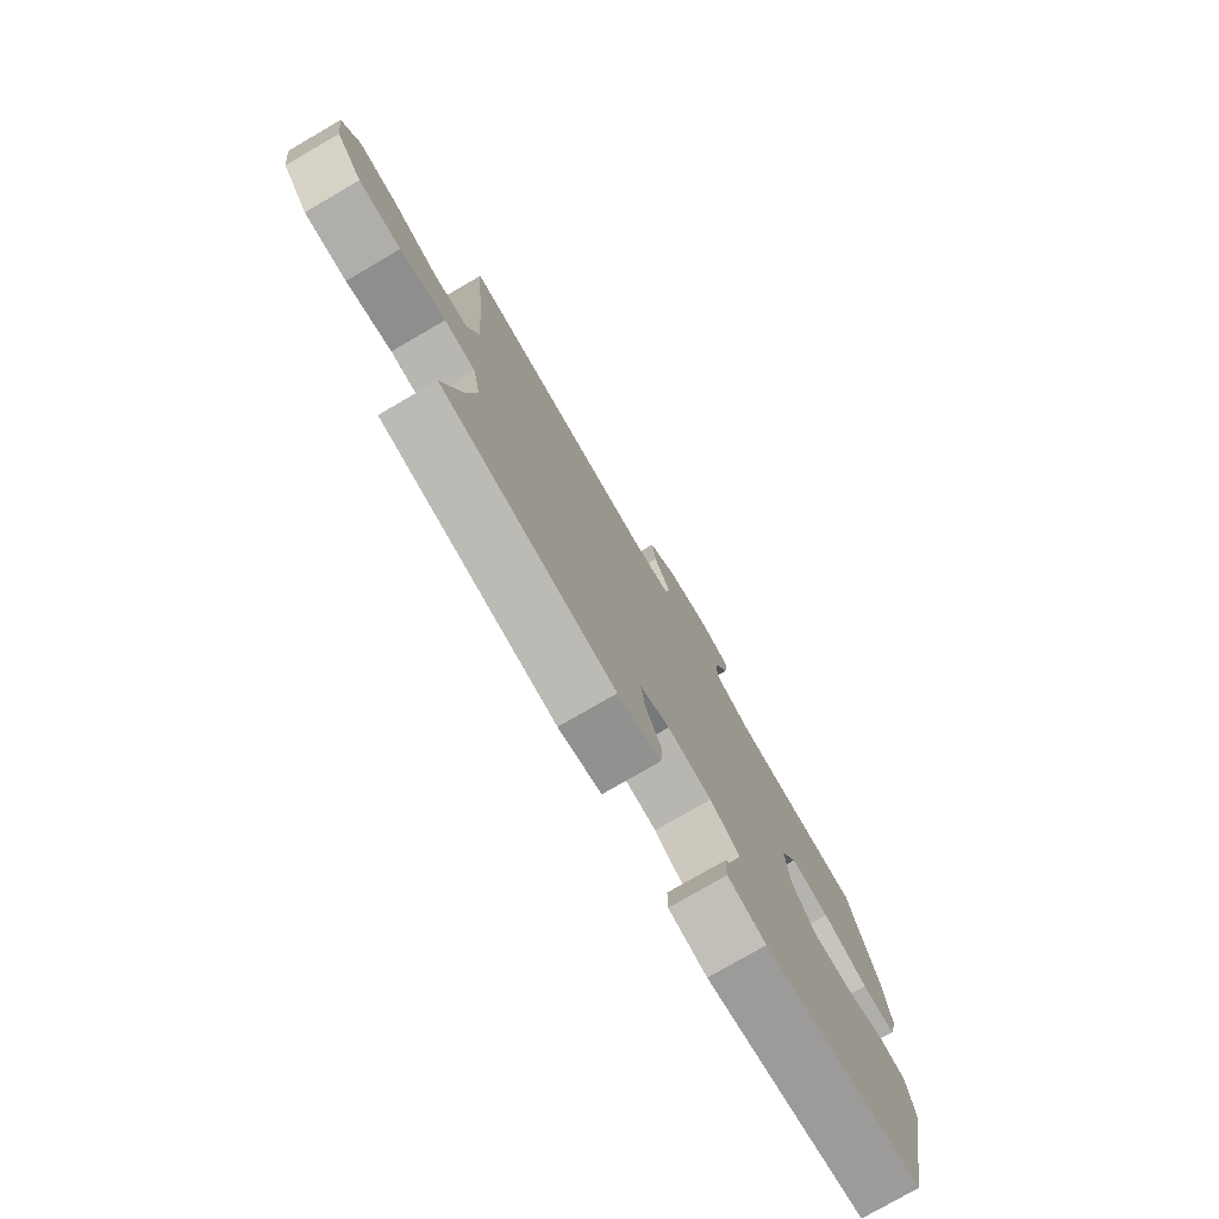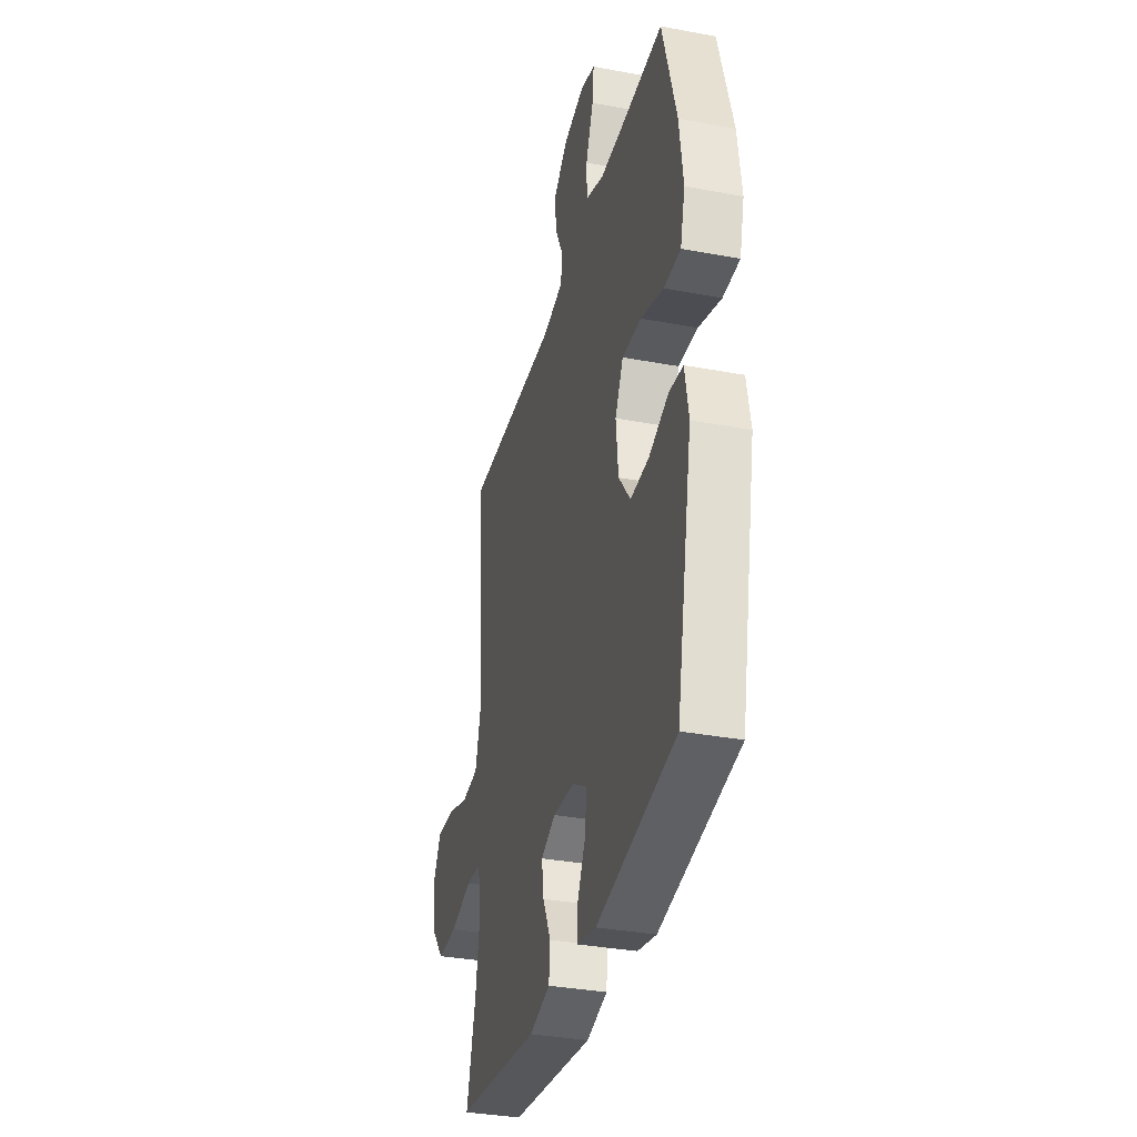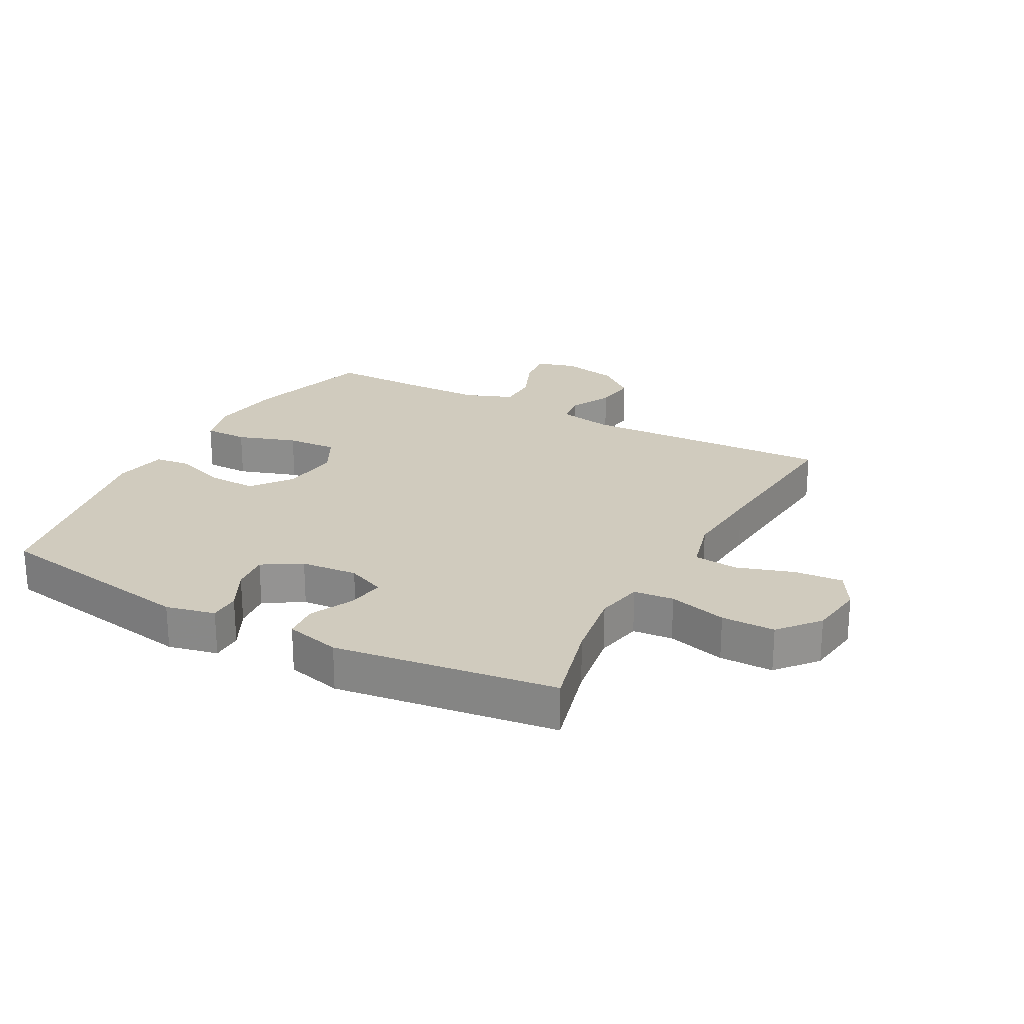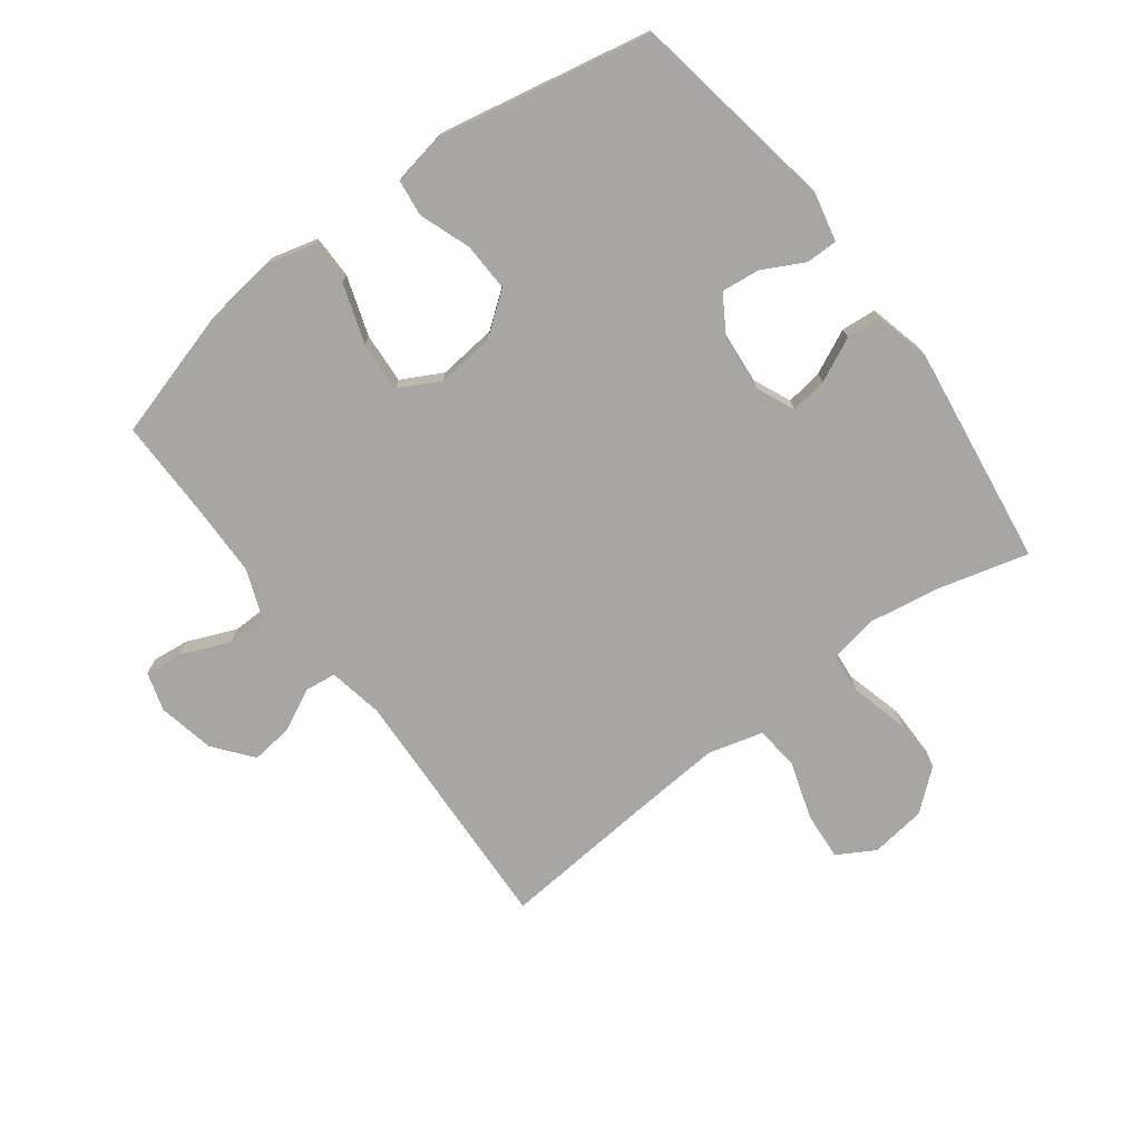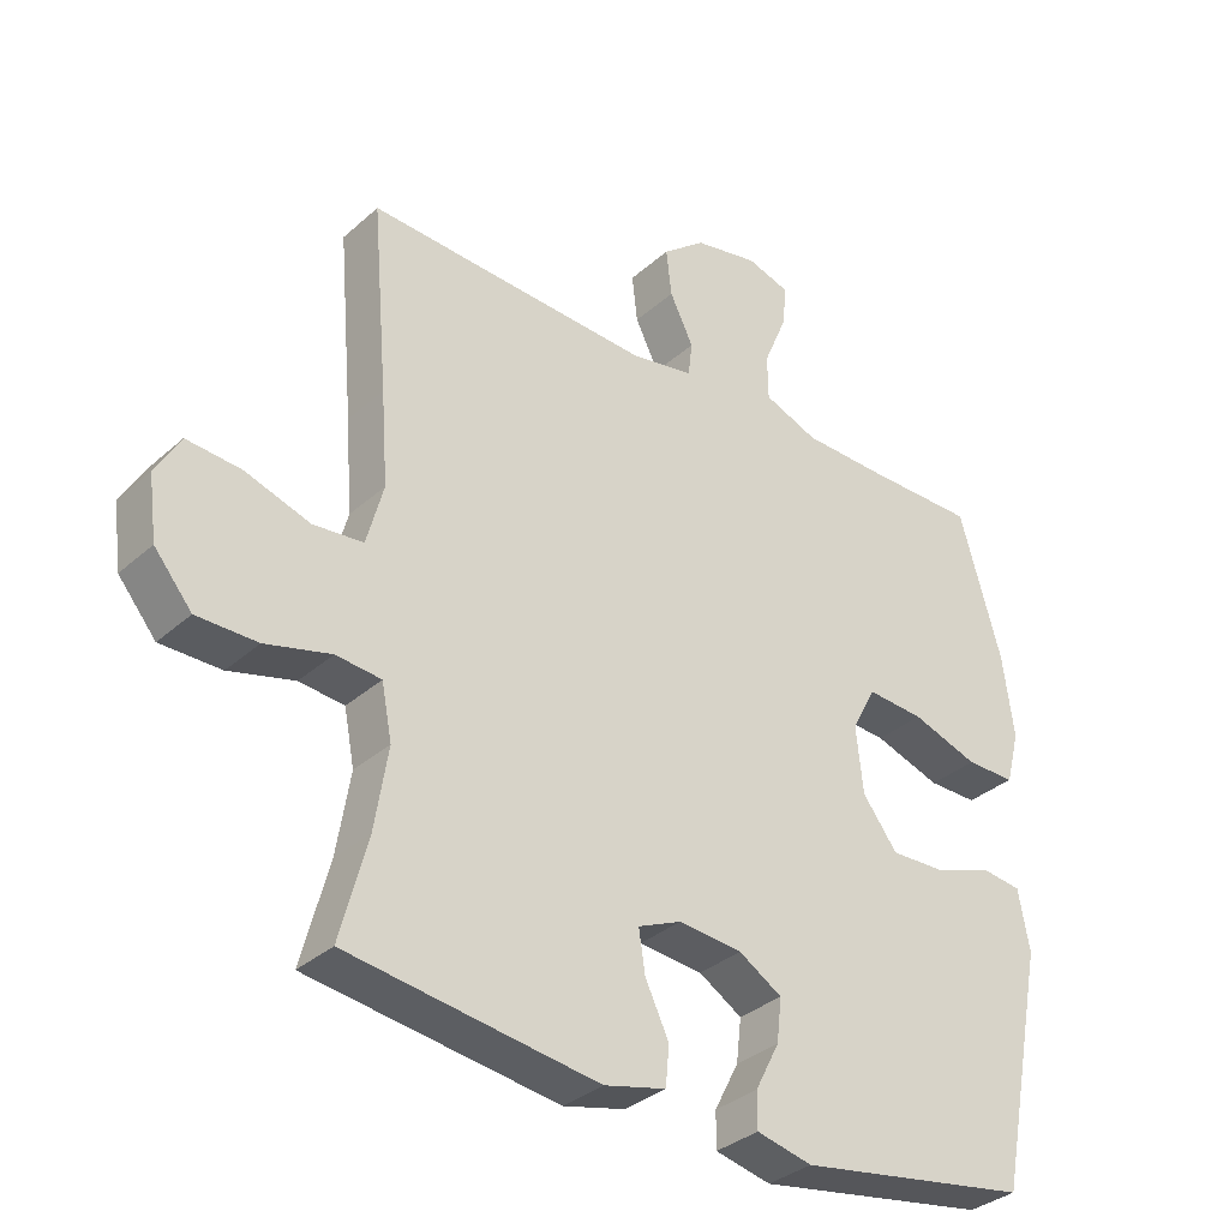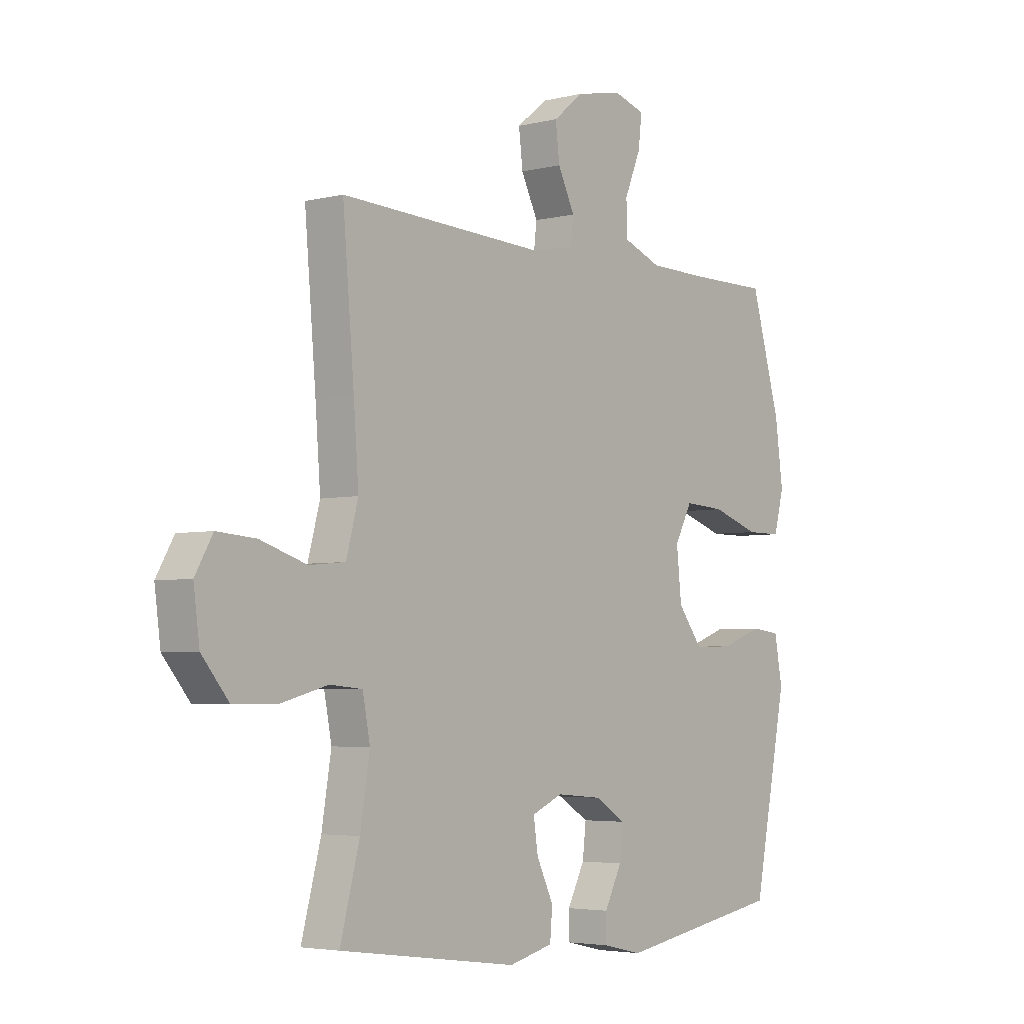
<metadata>
{"format":"obj","ext":"obj","renderer":"f3d","projection":"perspective","resolution":1024,"background":"white","views":[{"elev":-77.6,"azim":-59.9,"up":"+Z"},{"elev":-34.2,"azim":75.8,"up":"+Z"},{"elev":23.5,"azim":-151.6,"up":"+Y"},{"elev":-74.3,"azim":126.9,"up":"+Y"},{"elev":-33.7,"azim":-39.9,"up":"+Z"},{"elev":-4.1,"azim":-51.2,"up":"+Z"}]}
</metadata>
<code>
v -0.5 0.07 0.5
v -0.089 0.07 0.482
v 0 0.07 0.499
v 0.006 0.07 0.549
v -0.028 0.07 0.618
v -0.036 0.07 0.686
v 0.026 0.07 0.736
v 0.118 0.07 0.755
v 0.181 0.07 0.736
v 0.174 0.07 0.675
v 0.141 0.07 0.596
v 0.142 0.07 0.531
v 0.22 0.07 0.501
v 0.342 0.07 0.499
v 0.5 0.07 0.5
v 0.56 0.07 0.292
v 0.576 0.07 0.173
v 0.556 0.07 0.097
v 0.485 0.07 0.097
v 0.389 0.07 0.129
v 0.307 0.07 0.134
v 0.272 0.07 0.068
v 0.282 0.07 -0.027
v 0.332 0.07 -0.093
v 0.411 0.07 -0.09
v 0.494 0.07 -0.06
v 0.553 0.07 -0.067
v 0.569 0.07 -0.154
v 0.5 0.07 -0.5
v 0.164 0.07 -0.557
v 0.084 0.07 -0.539
v 0.084 0.07 -0.488
v 0.119 0.07 -0.42
v 0.126 0.07 -0.358
v 0.064 0.07 -0.32
v -0.028 0.07 -0.312
v -0.09 0.07 -0.339
v -0.081 0.07 -0.399
v -0.047 0.07 -0.47
v -0.052 0.07 -0.527
v -0.141 0.07 -0.549
v -0.5 0.07 -0.5
v -0.461 0.07 -0.353
v -0.442 0.07 -0.236
v -0.457 0.07 -0.159
v -0.522 0.07 -0.153
v -0.616 0.07 -0.178
v -0.703 0.07 -0.178
v -0.757 0.07 -0.113
v -0.769 0.07 -0.023
v -0.734 0.07 0.038
v -0.656 0.07 0.032
v -0.563 0.07 0.002
v -0.491 0.07 0.009
v -0.467 0.07 0.098
v -0.477 0.07 0.231
v -0.5 0 0.5
v -0.089 0 0.482
v 0 0 0.499
v 0.006 0 0.549
v -0.028 0 0.618
v -0.036 0 0.686
v 0.026 0 0.736
v 0.118 0 0.755
v 0.181 0 0.736
v 0.174 0 0.675
v 0.141 0 0.596
v 0.142 0 0.531
v 0.22 0 0.501
v 0.342 0 0.499
v 0.5 0 0.5
v 0.56 0 0.292
v 0.576 0 0.173
v 0.556 0 0.097
v 0.485 0 0.097
v 0.389 0 0.129
v 0.307 0 0.134
v 0.272 0 0.068
v 0.282 0 -0.027
v 0.332 0 -0.093
v 0.411 0 -0.09
v 0.494 0 -0.06
v 0.553 0 -0.067
v 0.569 0 -0.154
v 0.5 0 -0.5
v 0.164 0 -0.557
v 0.084 0 -0.539
v 0.084 0 -0.488
v 0.119 0 -0.42
v 0.126 0 -0.358
v 0.064 0 -0.32
v -0.028 0 -0.312
v -0.09 0 -0.339
v -0.081 0 -0.399
v -0.047 0 -0.47
v -0.052 0 -0.527
v -0.141 0 -0.549
v -0.5 0 -0.5
v -0.461 0 -0.353
v -0.442 0 -0.236
v -0.457 0 -0.159
v -0.522 0 -0.153
v -0.616 0 -0.178
v -0.703 0 -0.178
v -0.757 0 -0.113
v -0.769 0 -0.023
v -0.734 0 0.038
v -0.656 0 0.032
v -0.563 0 0.002
v -0.491 0 0.009
v -0.467 0 0.098
v -0.477 0 0.231
f 51 52 53
f 50 51 53
f 49 50 53
f 48 49 53
f 47 48 53
f 46 47 53
f 45 46 53 54
f 41 42 43
f 40 41 43
f 39 40 43
f 38 39 43
f 37 38 43 44
f 36 37 44 45
f 31 32 33
f 30 31 33
f 29 30 33
f 28 29 33
f 27 28 33
f 26 27 33
f 25 26 33
f 24 25 33 34
f 23 24 34 35
f 18 19 20
f 17 18 20
f 16 17 20
f 15 16 20
f 14 15 20
f 13 14 20 21
f 12 13 21 22
f 9 10 11
f 8 9 11
f 7 8 11
f 6 7 11
f 5 6 11
f 4 5 11
f 3 4 11 12
f 56 1 2
f 55 56 2 3
f 45 54 55
f 36 45 55
f 35 36 55
f 23 35 55
f 22 23 55
f 12 22 55
f 3 12 55
f 109 108 107
f 109 107 106
f 109 106 105
f 109 105 104
f 109 104 103
f 109 103 102
f 110 109 102 101
f 99 98 97
f 99 97 96
f 99 96 95
f 99 95 94
f 100 99 94 93
f 101 100 93 92
f 89 88 87
f 89 87 86
f 89 86 85
f 89 85 84
f 89 84 83
f 89 83 82
f 89 82 81
f 90 89 81 80
f 91 90 80 79
f 76 75 74
f 76 74 73
f 76 73 72
f 76 72 71
f 76 71 70
f 77 76 70 69
f 78 77 69 68
f 67 66 65
f 67 65 64
f 67 64 63
f 67 63 62
f 67 62 61
f 67 61 60
f 68 67 60 59
f 58 57 112
f 59 58 112 111
f 111 110 101
f 111 101 92
f 111 92 91
f 111 91 79
f 111 79 78
f 111 78 68
f 111 68 59
f 1 57 58 2
f 2 58 59 3
f 3 59 60 4
f 4 60 61 5
f 5 61 62 6
f 6 62 63 7
f 7 63 64 8
f 8 64 65 9
f 9 65 66 10
f 10 66 67 11
f 11 67 68 12
f 12 68 69 13
f 13 69 70 14
f 14 70 71 15
f 15 71 72 16
f 16 72 73 17
f 17 73 74 18
f 18 74 75 19
f 19 75 76 20
f 20 76 77 21
f 21 77 78 22
f 22 78 79 23
f 23 79 80 24
f 24 80 81 25
f 25 81 82 26
f 26 82 83 27
f 27 83 84 28
f 28 84 85 29
f 29 85 86 30
f 30 86 87 31
f 31 87 88 32
f 32 88 89 33
f 33 89 90 34
f 34 90 91 35
f 35 91 92 36
f 36 92 93 37
f 37 93 94 38
f 38 94 95 39
f 39 95 96 40
f 40 96 97 41
f 41 97 98 42
f 42 98 99 43
f 43 99 100 44
f 44 100 101 45
f 45 101 102 46
f 46 102 103 47
f 47 103 104 48
f 48 104 105 49
f 49 105 106 50
f 50 106 107 51
f 51 107 108 52
f 52 108 109 53
f 53 109 110 54
f 54 110 111 55
f 55 111 112 56
f 56 112 57 1

</code>
